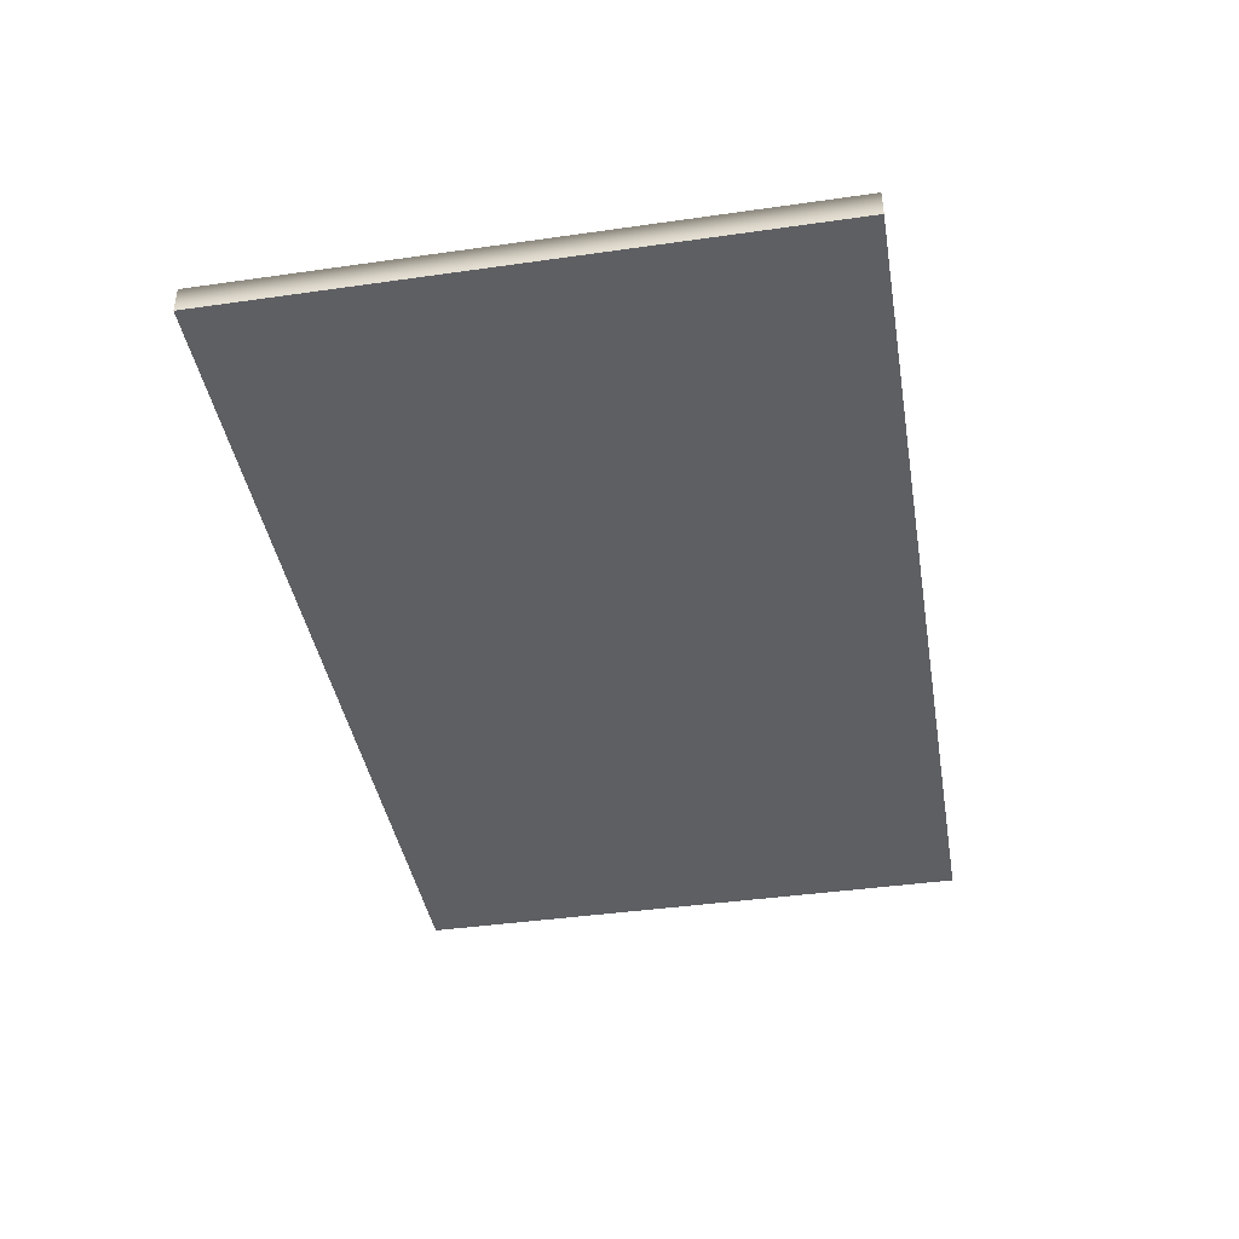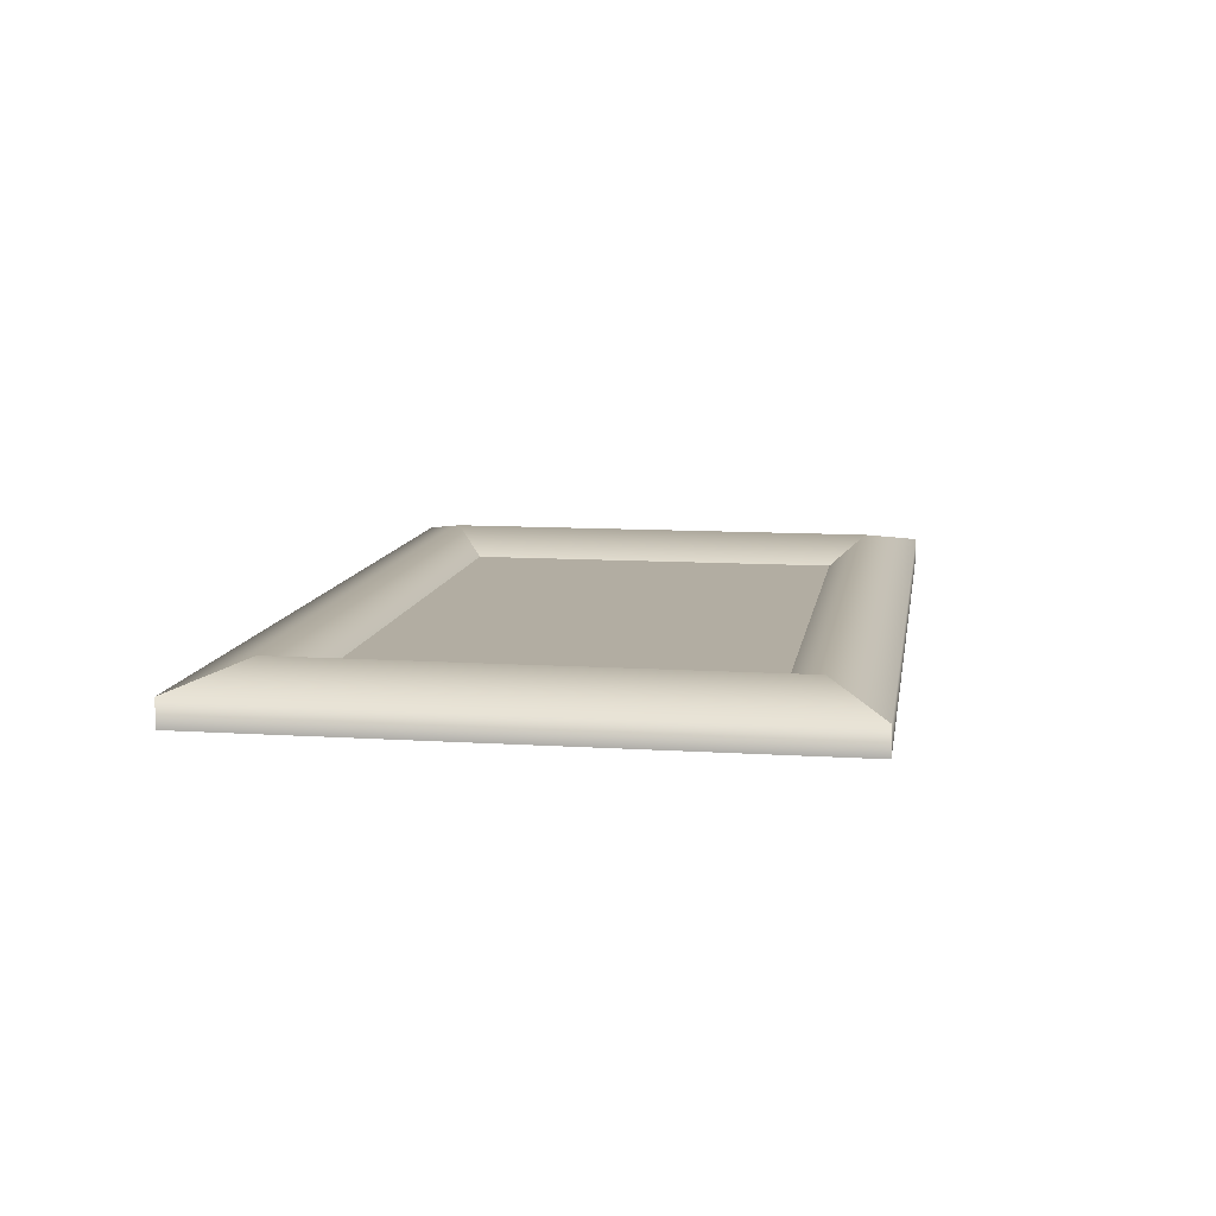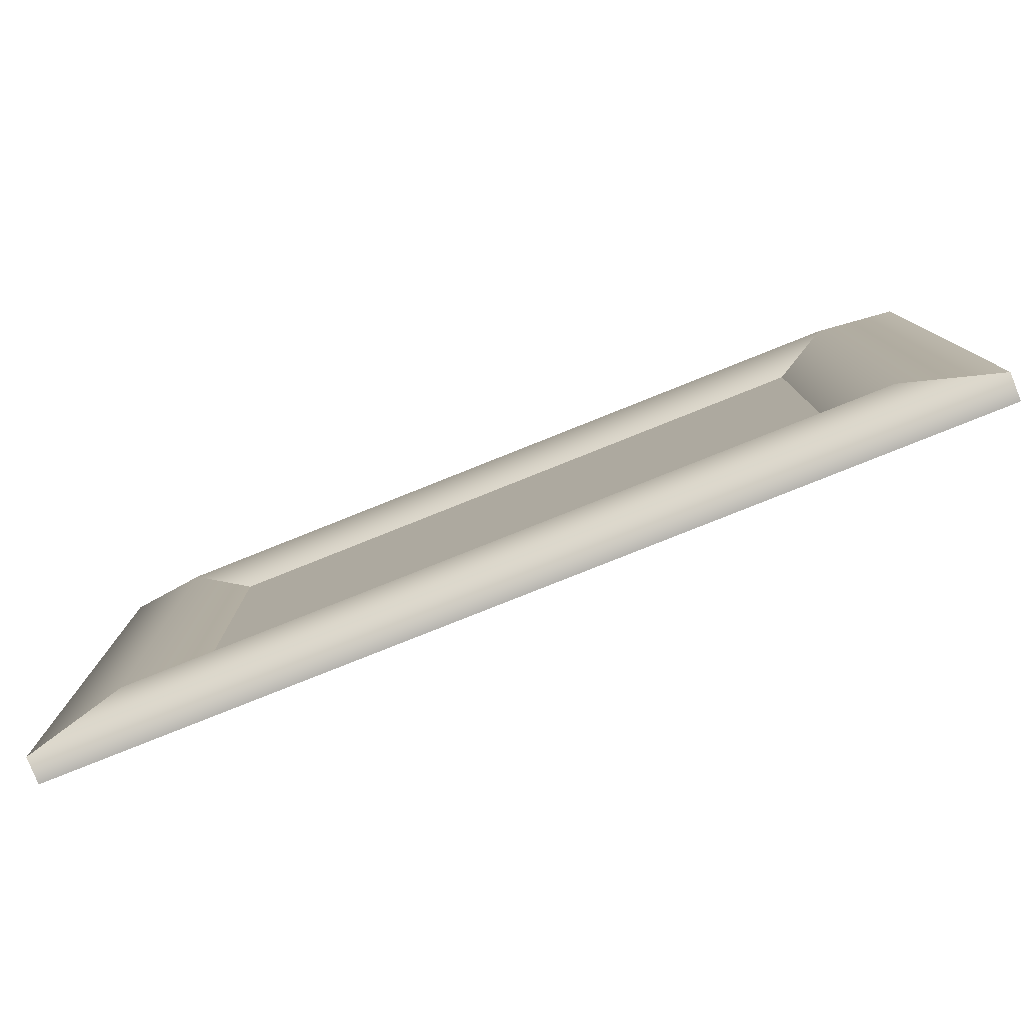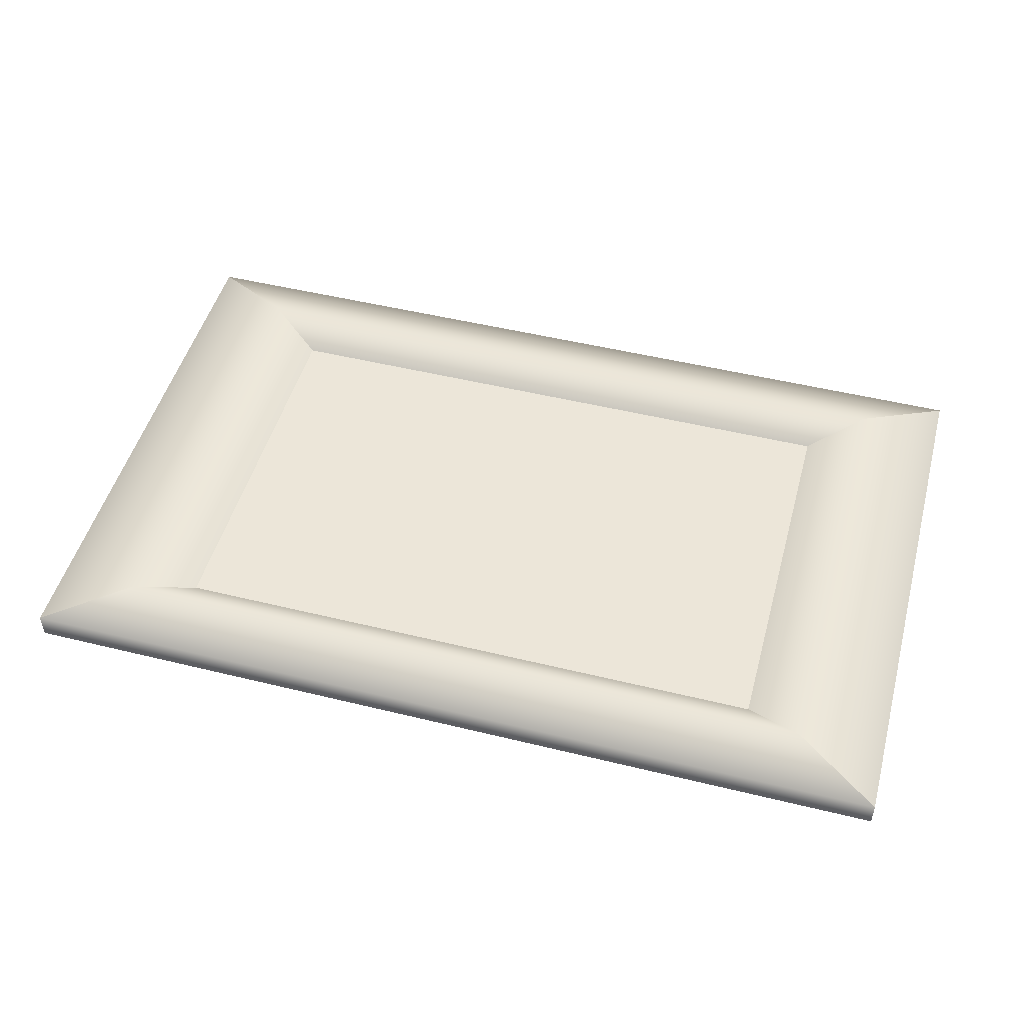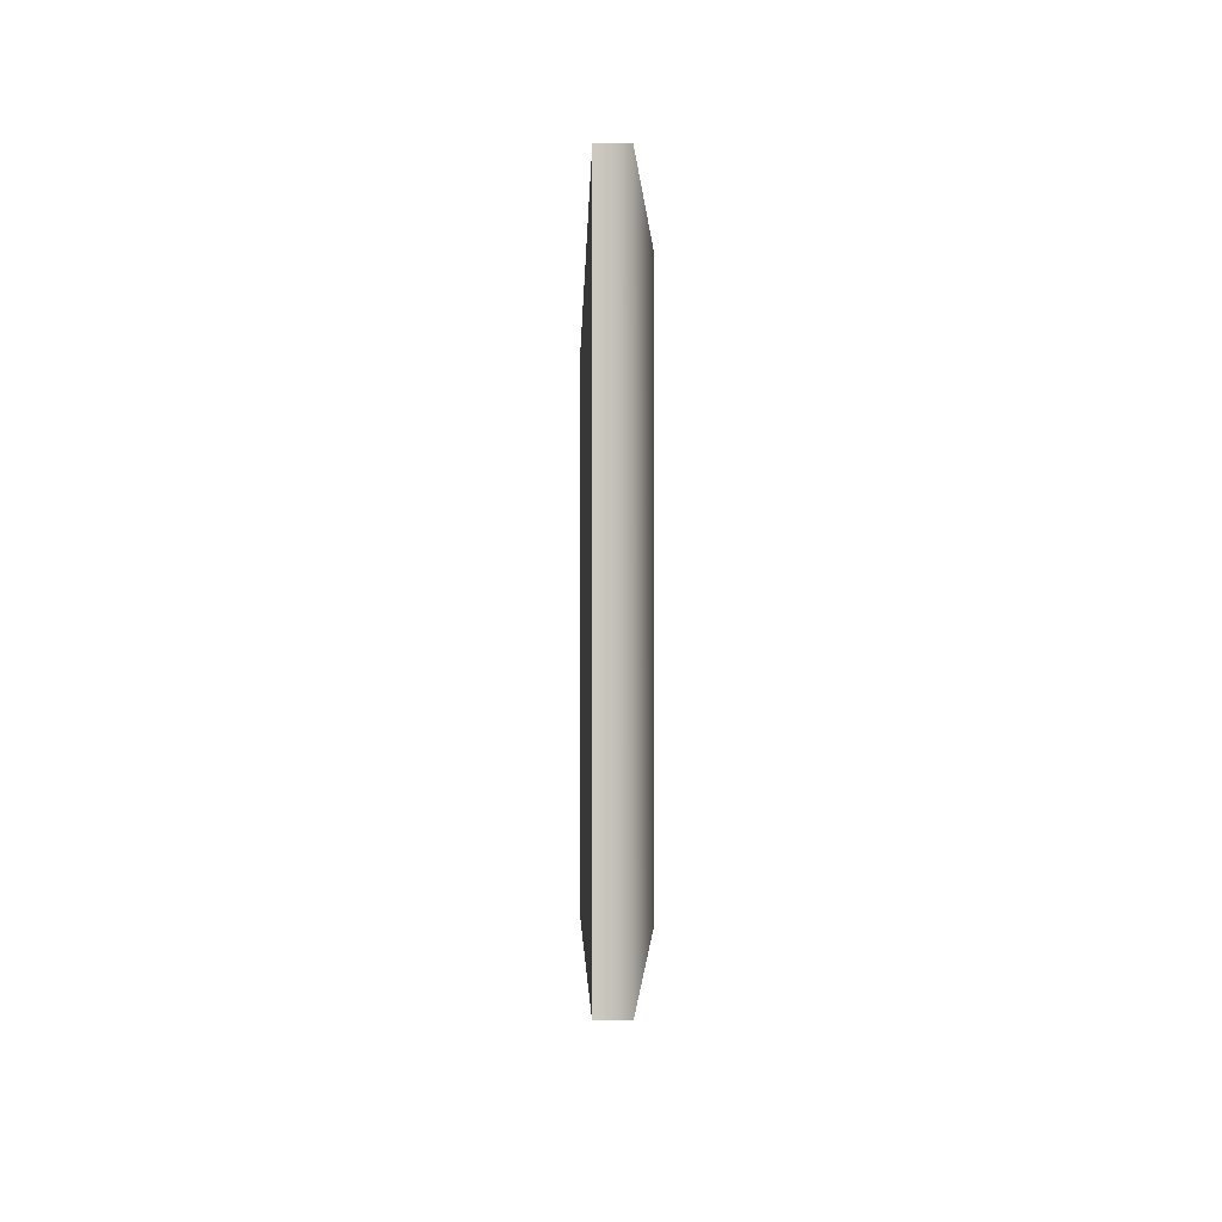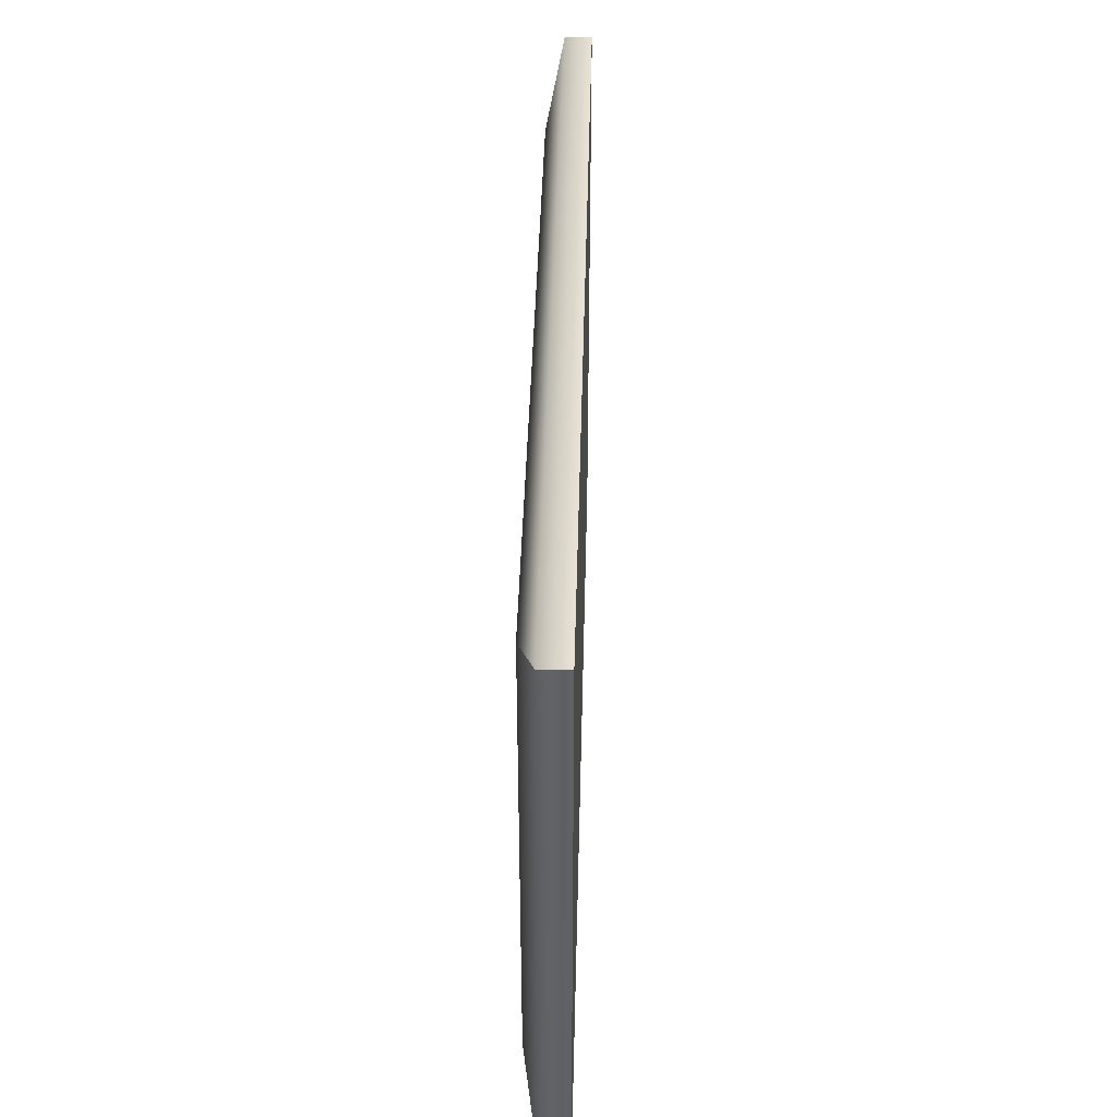
<metadata>
{"format":"obj","ext":"obj","renderer":"f3d","projection":"perspective","resolution":1024,"background":"white","views":[{"elev":-41.5,"azim":99.8,"up":"+Z"},{"elev":10.6,"azim":99.1,"up":"+Z"},{"elev":-79.4,"azim":21.8,"up":"+Y"},{"elev":49.3,"azim":15.2,"up":"+Z"},{"elev":-2.7,"azim":-91.2,"up":"+Y"},{"elev":40.2,"azim":91.4,"up":"+Y"}]}
</metadata>
<code>
g default
v -5.434 -3.414 -1.182
v 5.434 -3.414 -1.182
v -5.434 3.414 -1.182
v 5.434 3.414 -1.182
v -7.958 5 -1.48
v 7.958 5 -1.48
v -7.958 -5 -1.48
v 7.958 -5 -1.48
v 7.958 5 -1.012
v -7.958 5 -1.012
v -7.958 -5 -1.012
v 7.958 -5 -1.012
v 6.439 4.046 -0.7189
v -6.439 4.046 -0.7189
v -6.439 -4.046 -0.7189
v 6.439 -4.046 -0.7189
g frame
f 1 2 4 3
f 3 4 13 14
f 5 6 8 7
f 15 16 2 1
f 2 16 13 4
f 15 1 3 14
f 10 9 6 5
f 7 11 10 5
f 7 8 12 11
f 9 12 8 6
f 14 13 9 10
f 11 15 14 10
f 11 12 16 15
f 13 16 12 9

</code>
